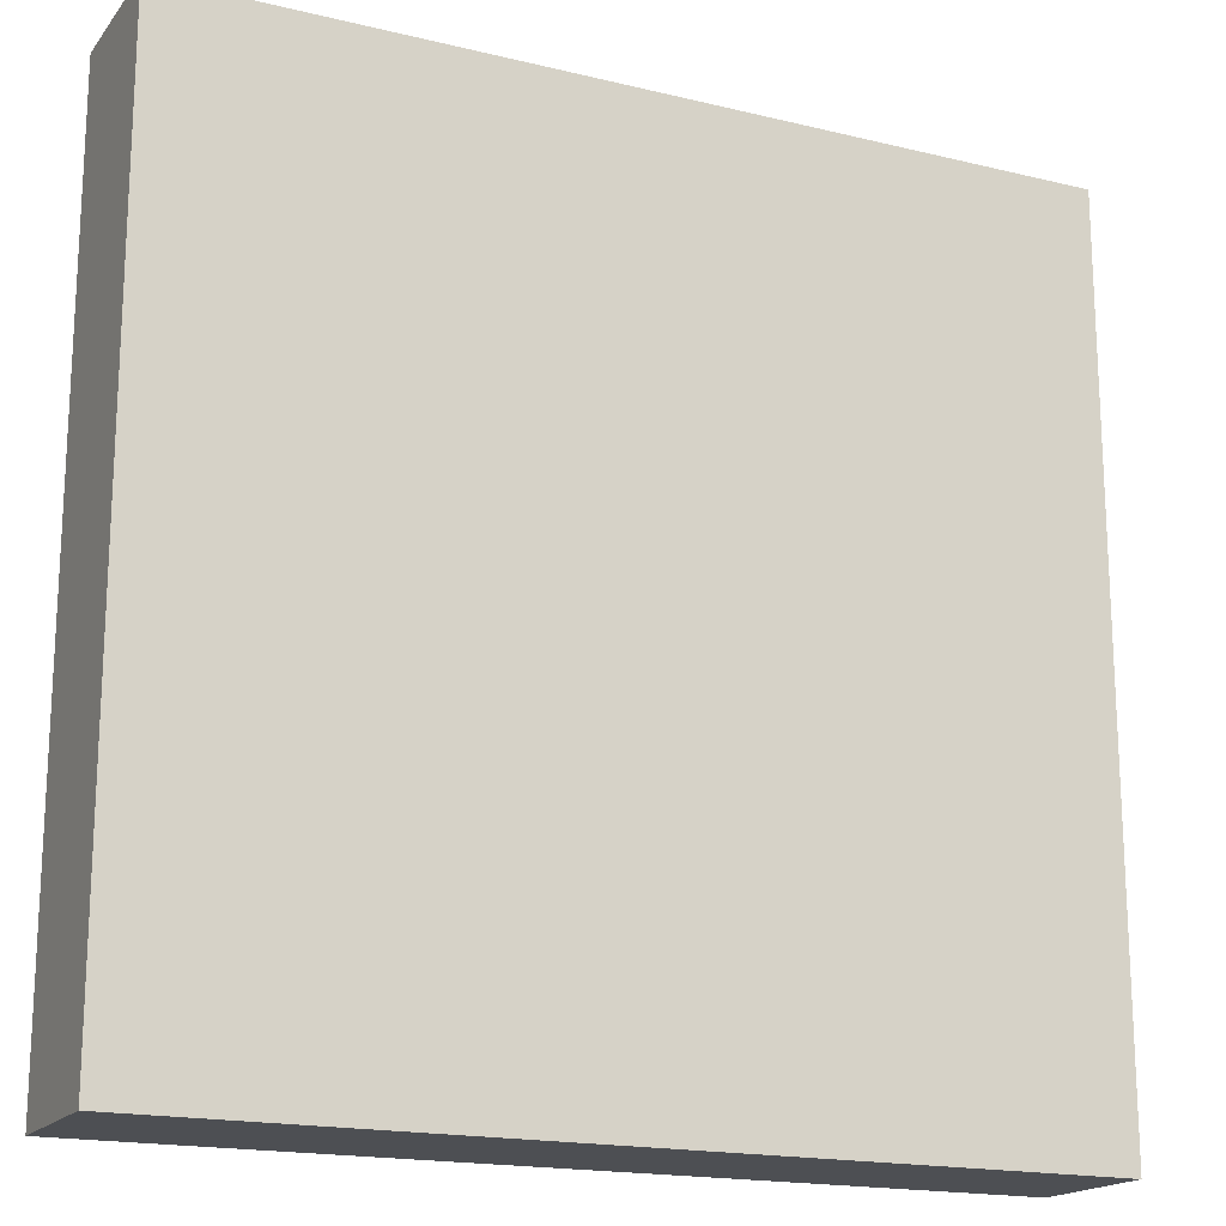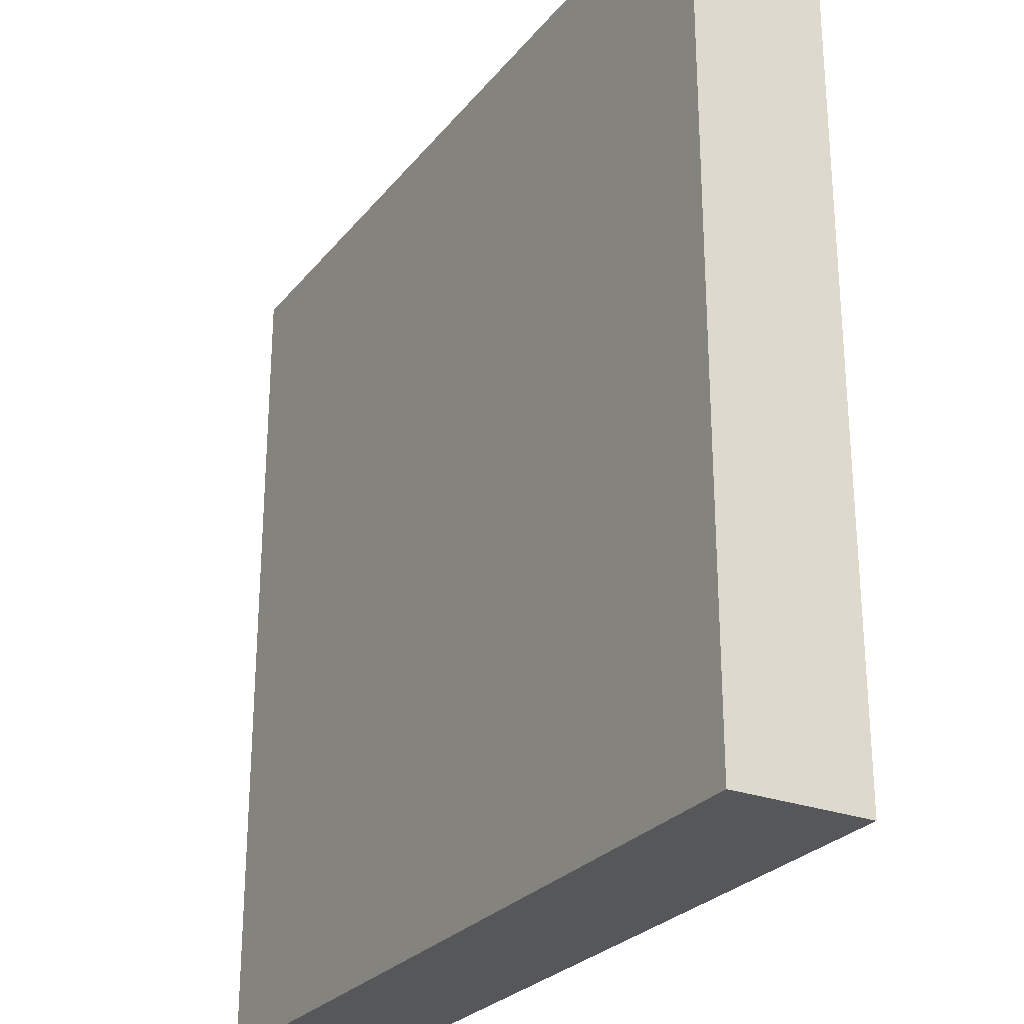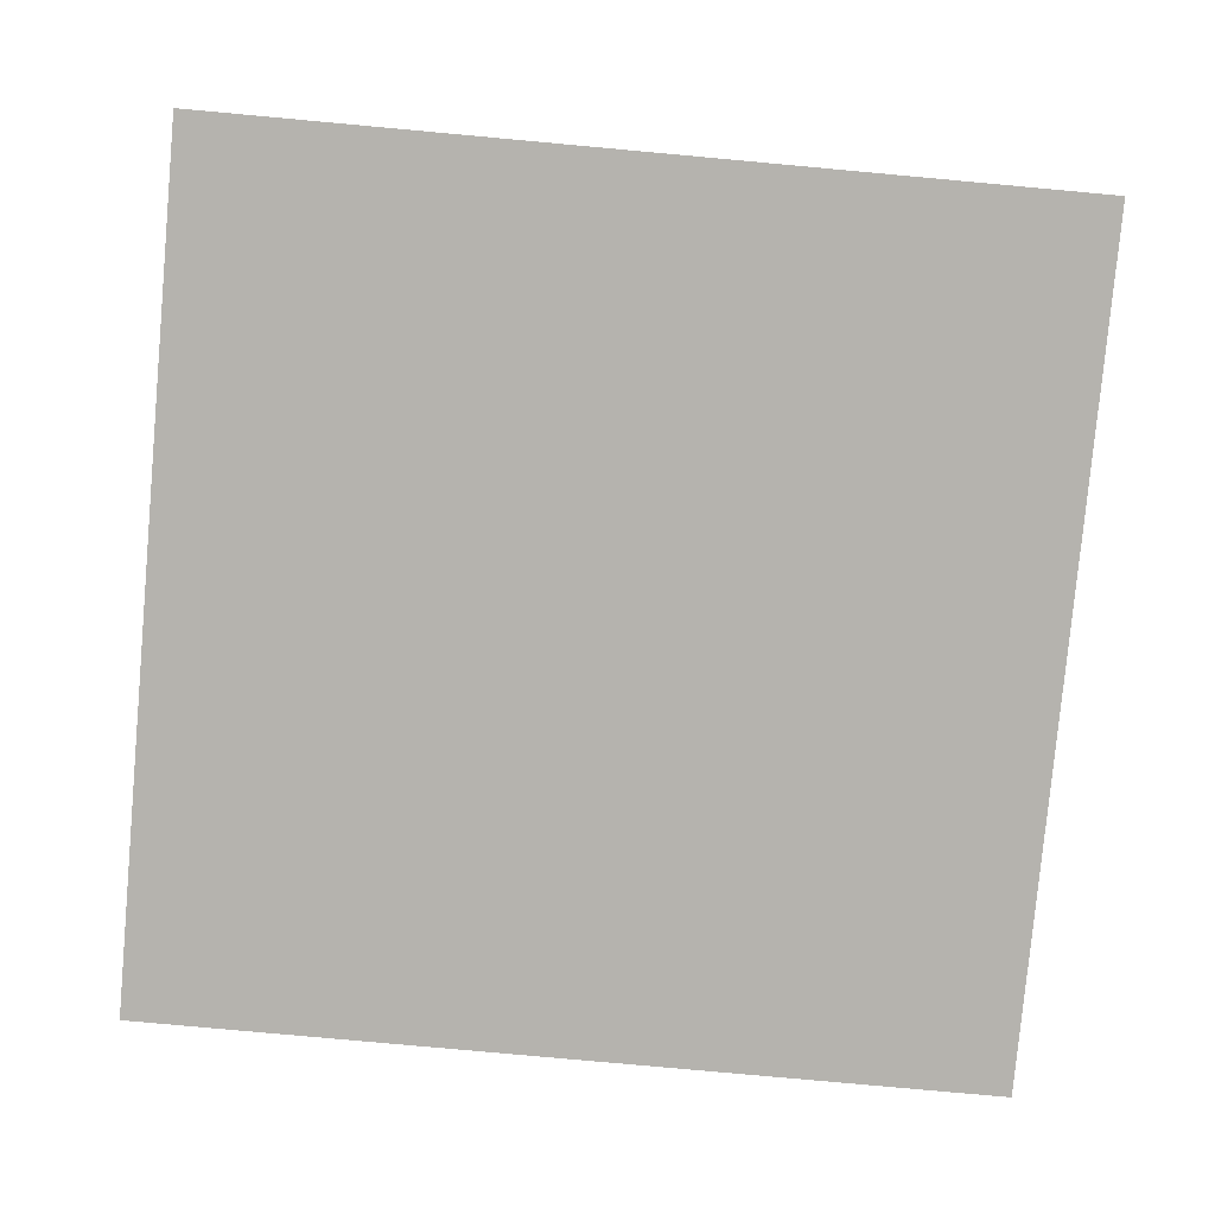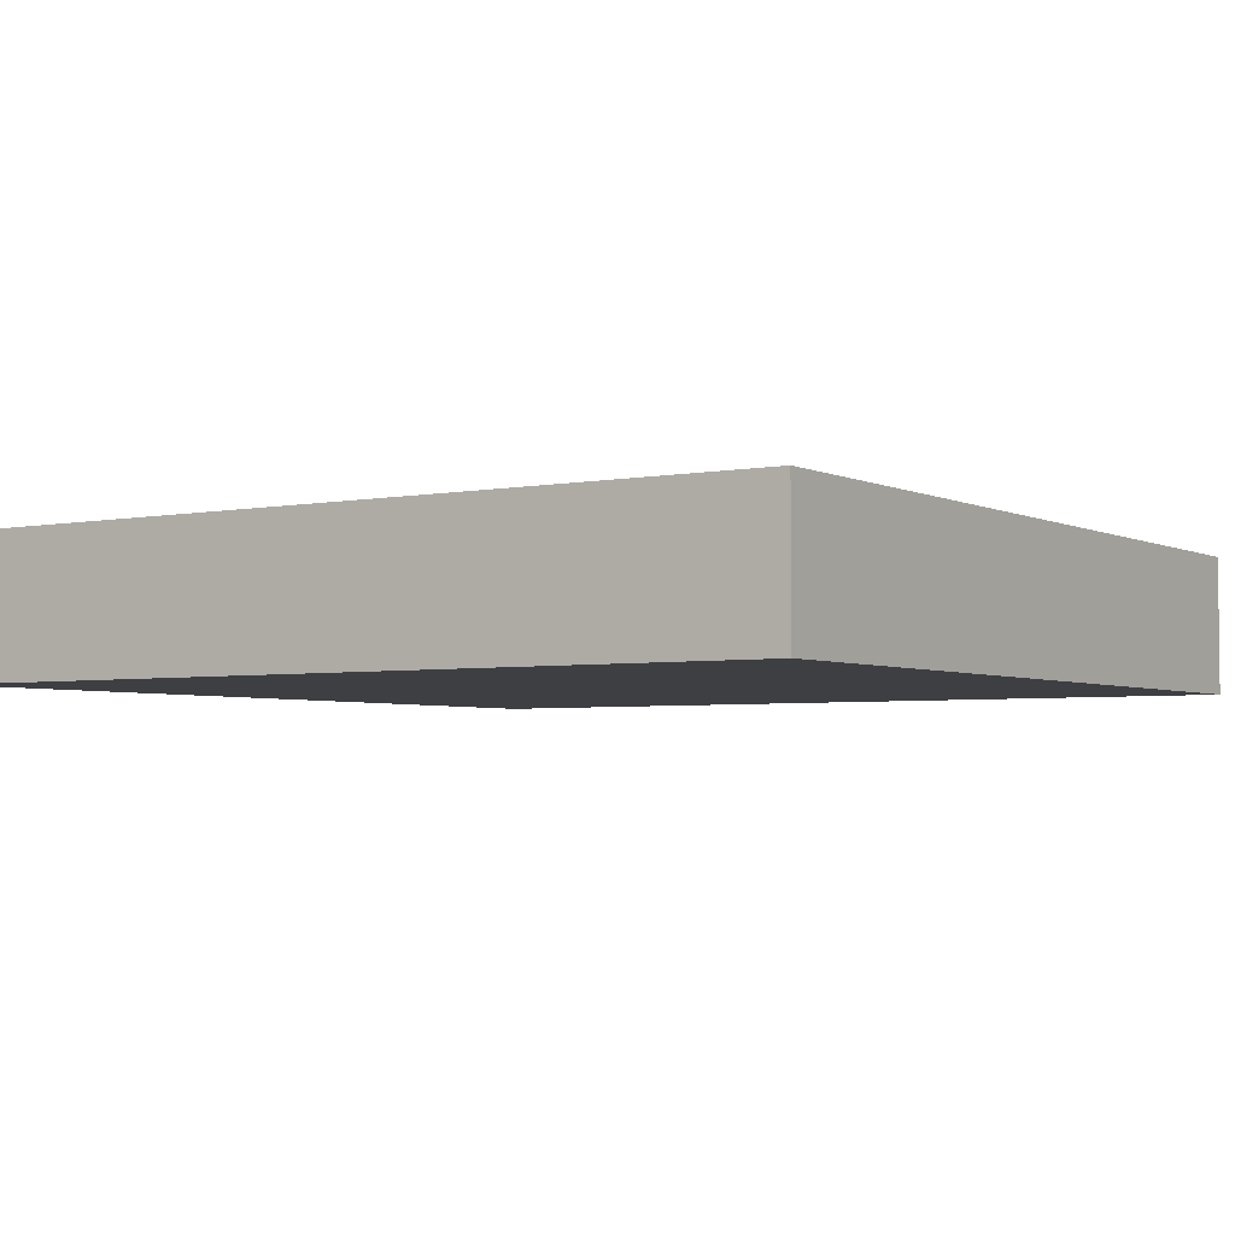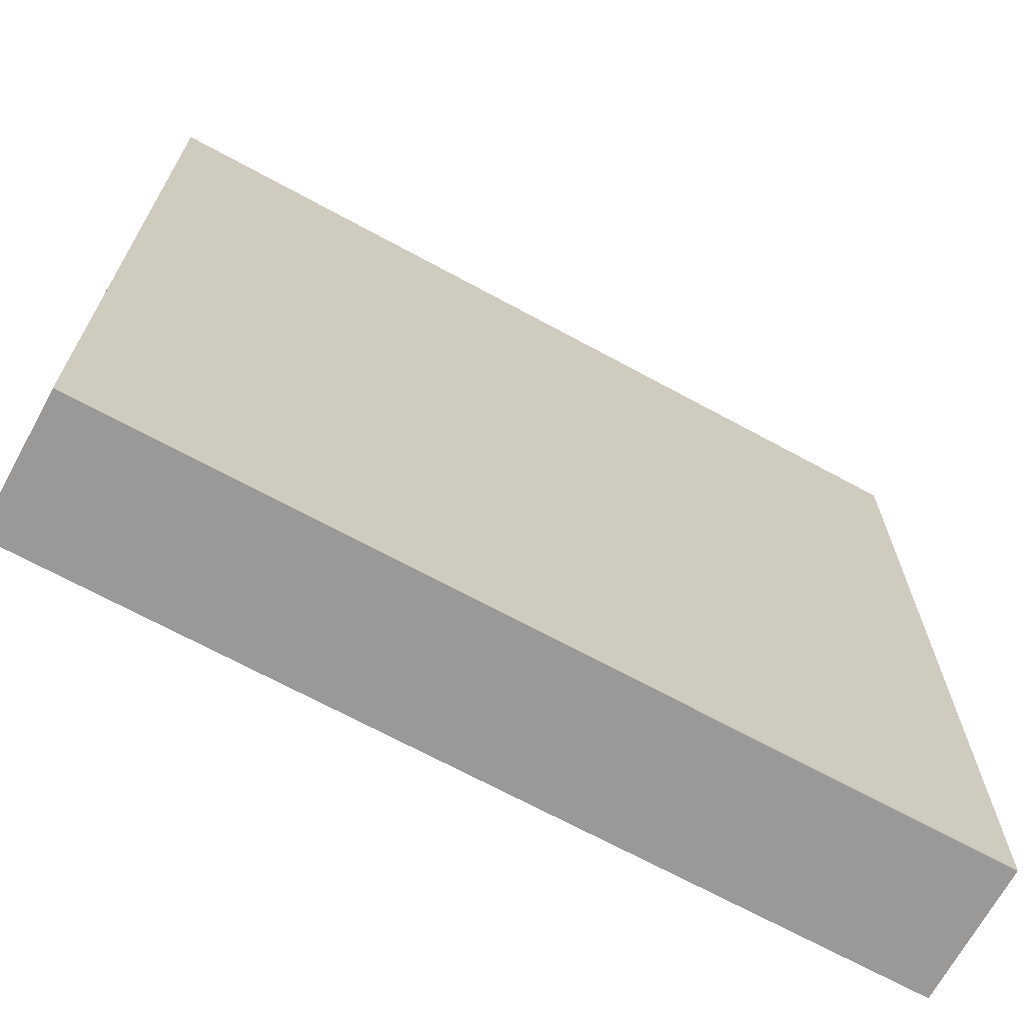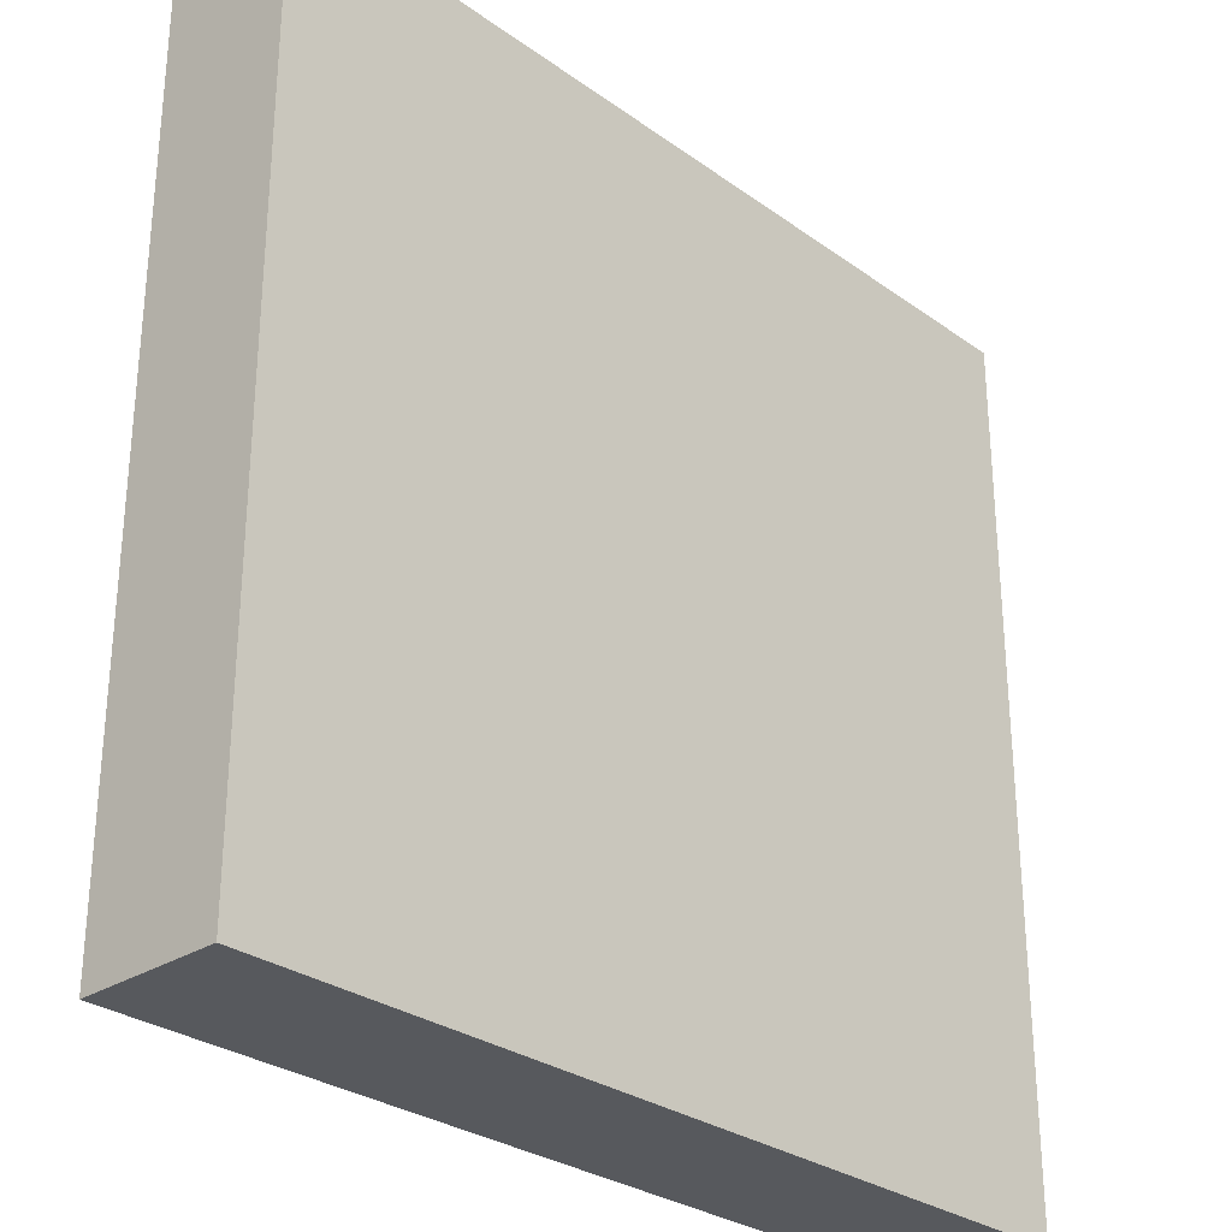
<metadata>
{"format":"obj","ext":"obj","renderer":"f3d","projection":"perspective","resolution":1024,"background":"white","views":[{"elev":-17.8,"azim":154.5,"up":"+Z"},{"elev":-26.7,"azim":60.0,"up":"+Z"},{"elev":-79.9,"azim":-5.2,"up":"+Y"},{"elev":-3.8,"azim":-56.6,"up":"+Y"},{"elev":-68.9,"azim":151.4,"up":"+Z"},{"elev":-29.1,"azim":133.4,"up":"+Z"}]}
</metadata>
<code>
v -63 0 63
v -63 0 -63
v -63 20 63
v -63 20 -63
v 63 0 63
v 63 0 -63
v 63 20 63
v 63 20 -63
v -63 0 63
v -63 20 63
v 63 0 63
v 63 20 63
v -63 0 -63
v -63 20 -63
v 63 0 -63
v 63 20 -63
v -63 0 63
v 63 0 63
v -63 0 -63
v 63 0 -63
v -63 20 63
v 63 20 63
v -63 20 -63
v 63 20 -63
f 3 2 1
f 4 2 3
f 5 6 7
f 7 6 8
f 11 10 9
f 12 10 11
f 13 14 15
f 15 14 16
f 19 18 17
f 20 18 19
f 21 22 23
f 23 22 24

</code>
